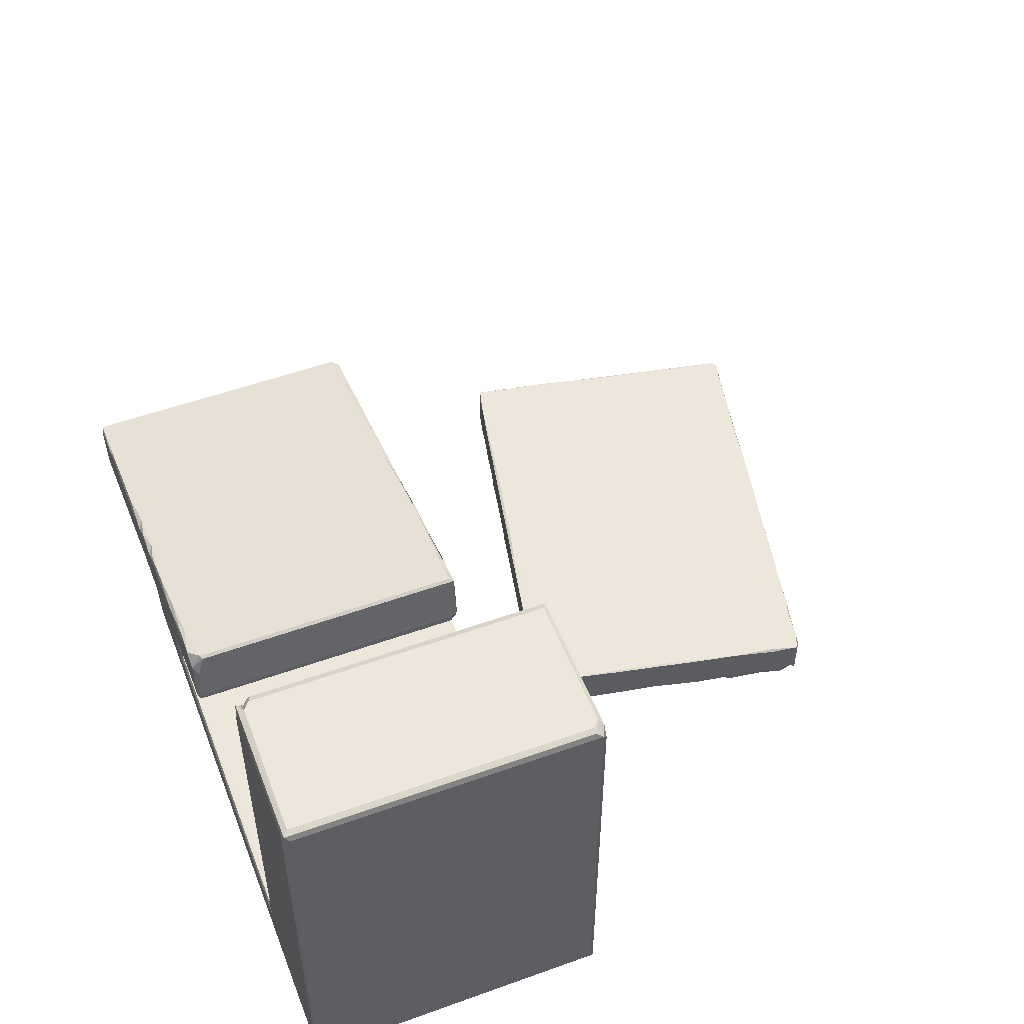
<metadata>
{"format":"obj","ext":"obj","renderer":"f3d","projection":"perspective","resolution":1024,"background":"white","views":[{"elev":51.8,"azim":-111.2,"up":"+Z"}]}
</metadata>
<code>
v -0.2078 -0.3969 -0.07166
v -0.2234 -0.3914 -0.07214
v -0.2066 -0.3918 -0.07494
v -0.2203 -0.3943 -0.02677
v -0.2077 -0.3968 -0.02159
v -0.214 -0.3924 -0.02072
v -0.1672 -0.4056 -0.06818
v -0.1554 -0.3975 -0.07496
v -0.159 -0.4073 -0.02539
v -0.1574 -0.4034 -0.0743
v -0.1556 -0.4066 -0.0209
v -0.1158 -0.4142 -0.07191
v -0.1159 -0.4165 -0.06667
v -0.1009 -0.4116 -0.07496
v -0.1023 -0.4192 -0.0227
v -0.1044 -0.4152 -0.02074
v -0.08937 -0.4211 -0.07224
v -0.05466 -0.4295 -0.02658
v -0.06152 -0.428 -0.06748
v -0.04561 -0.4199 -0.07496
v -0.05161 -0.4268 -0.02143
v -0.2741 -0.3804 -0.07048
v -0.2756 -0.3722 -0.061
v -0.2668 -0.3839 -0.06112
v -0.2688 -0.3745 -0.06591
v -0.2762 -0.3782 -0.021
v -0.2679 -0.3843 -0.02706
v -0.2728 -0.3592 -0.07251
v -0.2688 -0.3642 -0.07524
v -0.2699 -0.3458 -0.02333
v -0.2615 -0.3855 -0.06946
v -0.2567 -0.3809 -0.07485
v -0.2533 -0.3866 -0.02073
v -0.2615 -0.3632 -0.07499
v -0.2666 -0.3431 -0.02081
v -0.2657 -0.3362 -0.07204
v -0.2675 -0.3341 -0.06453
v -0.2585 -0.295 -0.07417
v -0.2586 -0.2931 -0.0209
v -0.2542 -0.282 -0.07225
v -0.256 -0.2799 -0.06462
v -0.2485 -0.2859 -0.07496
v -0.2496 -0.2502 -0.02205
v -0.2493 -0.2485 -0.07124
v -0.2437 -0.2457 -0.07482
v -0.2453 -0.2444 -0.02086
v -0.2338 -0.1897 -0.02073
v -0.2423 -0.2245 -0.07188
v -0.2364 -0.188 -0.06834
v -0.2328 -0.1974 -0.07496
v -0.2383 -0.1971 -0.0217
v -0.233 -0.1828 -0.07205
v -0.2263 -0.1405 -0.02192
v -0.2203 -0.1399 -0.07494
v -0.2247 -0.1344 -0.0714
v -0.2232 -0.1257 -0.06454
v -0.2224 -0.1332 -0.0208
v -0.2063 -0.04723 -0.02073
v -0.215 -0.08833 -0.07236
v -0.2098 -0.08644 -0.07491
v -0.2149 -0.08684 -0.02091
v -0.2101 -0.07354 -0.07224
v -0.2038 -0.03473 -0.07045
v -0.201 -0.04575 -0.07498
v -0.2042 -0.03709 -0.03021
v -0.1384 -0.05744 -0.07496
v -0.1347 -0.0472 -0.07391
v 0.0281 -0.08479 -0.02073
v -0.03992 -0.07924 -0.07496
v -0.08397 -0.06883 -0.07496
v -0.1273 -0.05117 -0.0716
v -0.1241 -0.04912 -0.06419
v -0.1312 -0.04775 -0.0218
v -0.125 -0.05202 -0.02084
v -0.08039 -0.05862 -0.07381
v -0.06842 -0.06097 -0.06398
v -0.07309 -0.06254 -0.07169
v -0.07564 -0.05965 -0.02099
v -0.5713 0.03985 -0.07209
v -0.5739 0.04407 -0.06564
v -0.5651 0.03929 -0.06561
v -0.5651 0.04406 -0.07496
v -0.5713 0.3844 -0.07213
v -0.402 0.03929 -0.02536
v -0.5739 0.3898 -0.06564
v -0.5649 0.3898 -0.07496
v 0.1133 0.3898 -0.07496
v -0.5739 0.3898 0.4369
v -0.5663 0.3952 -0.07209
v -0.5636 0.3969 -0.06393
v -0.5713 0.3952 -0.05552
v -0.5713 0.3952 0.4433
v -0.4787 0.3969 -0.06566
v -0.402 0.397 -0.02528
v -0.5652 0.3969 0.437
v -0.4101 0.3969 0.4345
v -0.3949 0.03987 -0.01042
v -0.3878 0.04615 -0.01103
v -0.3802 0.04402 -0.01771
v -0.3757 0.03984 -0.02134
v -0.3917 0.04405 -0.000712
v -0.3689 0.04406 -0.02072
v -0.3878 0.3925 -0.01104
v -0.3917 0.3898 -0.0006996
v -0.3917 0.2254 0.161
v -0.3689 0.39 -0.02072
v -0.3917 0.04405 0.4369
v -0.3951 0.03986 0.4433
v -0.3802 0.3898 -0.01771
v 0.003733 0.3948 -0.02073
v -0.192 -0.03471 -0.07379
v -0.1822 -0.03974 -0.0716
v -0.1791 -0.03744 -0.06423
v -0.1988 -0.03363 -0.03025
v -0.1895 -0.03552 -0.02174
v 0.1224 0.04406 -0.07496
v 0.1278 0.03941 -0.07177
v 0.003788 0.0394 -0.02081
v -0.0954 0.04138 0.0354
v -0.09598 0.04966 0.03273
v -0.09191 0.03968 0.03704
v -0.08778 0.03938 0.02079
v -0.09561 0.04974 0.02217
v -0.04249 0.03937 0.01526
v -0.08467 0.03966 0.09182
v -0.04704 0.03936 0.08764
v -0.08068 0.04424 0.09432
v -0.04086 0.04114 0.01172
v -0.09635 0.3945 0.02527
v 0.1223 0.3807 -0.07496
v -0.09512 0.3871 0.02205
v -0.08053 0.3832 0.09431
v -0.09607 0.3927 0.03196
v -0.04363 0.3886 0.01224
v -0.08469 0.3807 0.09173
v -0.3813 0.3952 -0.02123
v -0.3951 0.3952 -0.004376
v 0.0105 0.3969 -0.02564
v -0.3917 0.3898 0.4267
v -0.3951 0.3952 0.4231
v 0.1133 0.3952 -0.07213
v -0.08785 0.3966 0.02141
v -0.08931 0.3899 0.06751
v -0.08258 0.3961 0.07652
v -0.09143 0.3966 0.03704
v -0.04058 0.3949 0.01455
v -0.04193 0.3969 0.07781
v -0.08625 0.3951 0.07858
v -0.06618 0.3964 0.08986
v -0.5627 0.03931 0.4424
v -0.4021 0.03929 0.4368
v -0.5739 0.04406 0.4369
v -0.5713 0.03986 0.4304
v -0.5578 0.04447 0.4462
v -0.4021 0.04408 0.4462
v -0.5713 0.05192 0.4433
v -0.5651 0.05202 0.4462
v -0.5651 0.3897 0.4462
v -0.4112 0.3884 0.4461
v -0.3968 0.395 0.443
v -0.3917 0.3807 0.4369
v -0.3917 0.3807 0.4268
v -0.3951 0.3771 0.4434
v -0.4021 0.397 0.4267
v -0.4021 0.3807 0.4462
v -0.404 0.3898 0.4369
v -0.04705 -0.426 -0.07452
v -0.01509 -0.4355 -0.07214
v -0.0001847 -0.441 -0.07157
v -0.01195 -0.4386 -0.02678
v 0.001679 -0.4358 -0.07496
v -0.04453 -0.4308 -0.02074
v -0.002972 -0.4388 -0.02089
v 0.03746 -0.4491 -0.06665
v 0.04204 -0.45 -0.0267
v 0.05288 -0.4415 -0.07495
v 0.05078 -0.4474 -0.07429
v 0.06416 -0.4538 -0.07224
v 0.05264 -0.4517 -0.0209
v 0.1049 -0.4607 -0.02076
v 0.08834 -0.4599 -0.065
v 0.1078 -0.4527 -0.07496
v 0.09878 -0.4621 -0.02658
v 0.1071 -0.4584 -0.07492
v 0.1114 -0.4646 -0.07147
v 0.1537 -0.4737 -0.07166
v 0.1414 -0.4712 -0.02678
v 0.1506 -0.4682 -0.07484
v 0.1505 -0.4715 -0.02089
v 0.2056 -0.483 -0.02075
v 0.2621 -0.3236 -0.07496
v 0.1954 -0.4826 -0.02671
v 0.1921 -0.4818 -0.06802
v 0.1998 -0.4777 -0.07438
v 0.2234 -0.4885 -0.07155
v 0.2295 -0.4811 -0.07496
v 0.24 -0.4234 -0.07494
v 0.2627 -0.3323 -0.02072
v 0.227 -0.4889 -0.02216
v 0.2324 -0.4871 -0.07022
v 0.2331 -0.4847 -0.02116
v 0.2412 -0.431 -0.02078
v 0.2509 -0.3782 -0.07495
v 0.235 -0.4755 -0.07234
v 0.245 -0.4292 -0.06456
v 0.2457 -0.4251 -0.07138
v 0.2455 -0.4267 -0.02157
v 0.2551 -0.38 -0.07213
v 0.2538 -0.3843 -0.02104
v 0.1135 -0.1121 -0.07496
v 0.06965 -0.1015 -0.07496
v -0.02606 -0.07335 -0.0209
v -0.03603 -0.06913 -0.07407
v -0.02879 -0.07245 -0.07161
v -0.02566 -0.07004 -0.06425
v -0.03036 -0.06925 -0.0221
v 0.0151 -0.09025 -0.07496
v 0.01837 -0.08037 -0.07449
v 0.02599 -0.08112 -0.02254
v 0.02928 -0.0817 -0.06419
v 0.127 -0.1062 -0.02075
v 0.07304 -0.09159 -0.0739
v 0.08205 -0.09658 -0.02078
v 0.02608 -0.08387 -0.0716
v 0.08023 -0.09266 -0.0224
v 0.08035 -0.09525 -0.07169
v 0.08508 -0.09358 -0.06394
v 0.1173 -0.1016 -0.0739
v 0.1251 -0.1022 -0.02231
v 0.2953 -0.1794 -0.02073
v 0.2732 -0.2746 -0.07487
v 0.2675 -0.3235 -0.06599
v 0.2661 -0.3296 -0.02207
v 0.2666 -0.3254 -0.07203
v 0.2831 -0.2261 -0.07495
v 0.2778 -0.2747 -0.02277
v 0.2742 -0.2776 -0.02081
v 0.2867 -0.231 -0.02099
v 0.168 -0.1193 -0.07495
v 0.2729 -0.1338 -0.02078
v 0.2231 -0.1343 -0.07496
v 0.182 -0.1174 -0.02088
v 0.2342 -0.1289 -0.02073
v 0.1278 -0.1027 -0.0642
v 0.1246 -0.1052 -0.07162
v 0.1724 -0.1122 -0.07206
v 0.1802 -0.1139 -0.0226
v 0.1795 -0.1166 -0.0716
v 0.1827 -0.1143 -0.06421
v 0.289 -0.1799 -0.07496
v 0.2665 -0.1389 -0.07495
v 0.2997 -0.1481 -0.07501
v 0.2773 -0.1378 -0.07176
v 0.3036 -0.1421 -0.02086
v 0.2269 -0.1242 -0.07396
v 0.234 -0.1253 -0.02249
v 0.2358 -0.1256 -0.06422
v 0.2338 -0.128 -0.0717
v 0.2726 -0.1336 -0.07094
v 0.297 -0.1386 -0.02602
v 0.2791 -0.2684 -0.07149
v 0.2877 -0.2264 -0.07216
v 0.2986 -0.1773 -0.06453
v 0.2978 -0.1806 -0.02339
v 0.2982 -0.1756 -0.07166
v 0.3039 -0.1409 -0.07147
v 0.3051 -0.1465 -0.06524
v 0.3051 -0.1465 -0.02604
v 0.0125 0.03934 0.004333
v 0.004451 0.04423 0.003081
v 0.01119 0.04035 -0.01346
v 0.0114 0.04197 -0.00553
v 0.1292 0.03939 -0.04452
v 0.135 0.03932 0.04971
v -0.03852 0.04453 0.0863
v -0.03902 0.03996 0.08323
v 0.02553 0.03939 0.07102
v 0.02314 0.04171 0.07443
v 0.07336 0.03939 0.06492
v 0.0812 0.03993 0.06059
v 0.08407 0.04492 0.06292
v 0.004448 0.3894 0.003082
v 0.01139 0.3871 -0.005527
v -0.03296 0.3961 0.01024
v 0.01121 0.3946 -0.01359
v -0.02562 0.3899 0.08383
v 0.422 0.3948 -0.001437
v 0.07721 0.3945 0.06422
v 0.1294 0.04406 -0.06564
v 0.1356 0.04023 -0.03398
v 0.1558 0.03937 -0.02439
v 0.1453 0.04406 -0.02805
v 0.1586 0.0445 -0.02629
v 0.1962 0.0394 -0.03342
v 0.1295 0.3888 -0.06518
v 0.1294 0.3898 -0.04455
v 0.1277 0.3807 -0.07212
v 0.1934 0.3931 -0.03291
v 0.2427 0.03934 -0.03923
v 0.2454 0.04115 -0.04283
v 0.2547 0.03938 0.02731
v 0.3006 0.03996 -0.05068
v 0.3072 0.03942 0.01857
v 0.1334 0.04199 0.05348
v 0.1867 0.03945 0.04071
v 0.1908 0.04479 0.0426
v 0.2484 0.04 0.03158
v 0.2616 0.04509 0.02911
v 0.1355 0.3949 -0.03416
v 0.1453 0.3944 -0.02803
v 0.1585 0.3939 -0.02626
v 0.2412 0.3886 -0.04203
v 0.3101 0.3888 -0.05515
v 0.1471 0.3902 0.05091
v 0.1216 0.3969 -0.06487
v 0.004185 0.3951 0.005546
v 0.0285 0.3969 0.008714
v 0.01492 0.395 -0.001792
v 0.1133 0.3807 -0.07496
v 0.1271 0.3969 -0.0227
v 0.03365 0.3918 0.07251
v -0.02934 0.3969 0.02106
v 0.02605 0.3969 0.06887
v -0.02974 0.395 0.08222
v 0.1358 0.3969 0.04739
v 0.081 0.3968 0.05818
v 0.1208 0.3953 0.05515
v 0.1241 0.3915 -0.06486
v 0.1273 0.3952 -0.05413
v 0.192 0.3968 0.03619
v 0.1901 0.3949 -0.02935
v 0.2011 0.3969 -0.02679
v 0.2519 0.395 -0.04401
v 0.2443 0.3949 -0.03991
v 0.256 0.3969 -0.03803
v 0.2562 0.3969 0.02503
v 0.3111 0.3969 0.0142
v 0.3098 0.3948 -0.05194
v 0.2039 0.39 0.04009
v 0.1759 0.3953 0.04451
v 0.2493 0.3949 0.03139
v 0.3072 0.3945 0.02034
v 0.3161 0.03947 -0.05628
v 0.3628 0.03941 -0.0618
v 0.3645 0.04086 -0.06548
v 0.3621 0.03939 0.007432
v 0.4078 0.04456 -0.07376
v 0.4133 0.03944 -0.07152
v 0.4127 0.03937 -0.001094
v 0.3661 0.04485 0.009187
v 0.4202 0.03947 -0.03211
v 0.4235 0.04743 -0.001815
v 0.4159 0.04375 -0.06525
v 0.421 0.04105 -0.03826
v 0.4261 0.04415 -0.01153
v 0.4219 0.04085 -0.01752
v 0.3143 0.04494 0.01907
v 0.4261 0.3893 -0.01157
v 0.4248 0.3944 -0.005024
v 0.362 0.3887 -0.06505
v 0.3981 0.3937 -0.07188
v 0.4077 0.3807 -0.07376
v 0.4133 0.3807 -0.07159
v 0.4202 0.3935 -0.04228
v 0.3217 0.3969 -0.04905
v 0.3178 0.3954 -0.05565
v 0.4086 0.3969 -0.06439
v 0.3661 0.3969 0.003579
v 0.367 0.3966 -0.0612
v 0.3726 0.3959 -0.06681
v 0.3993 0.3807 -0.07215
v 0.4106 0.3927 -0.05965
v 0.3772 0.3903 0.007057
v 0.4166 0.389 -0.06222
v 0.418 0.3969 -0.006376
v 0.4134 0.3947 -0.0645
v 0.351 0.3953 0.0113
f 1 2 3
f 5 6 4
f 1 3 8
f 1 5 4
f 5 1 9
f 1 10 7
f 1 8 10
f 1 7 9
f 5 11 6
f 5 9 11
f 7 10 12
f 12 13 7
f 12 10 14
f 10 8 14
f 7 15 9
f 7 13 15
f 9 16 11
f 9 15 16
f 17 13 12
f 17 12 14
f 13 18 15
f 17 19 13
f 17 14 20
f 15 21 16
f 15 18 21
f 22 25 24
f 22 23 25
f 22 26 23
f 22 24 27
f 22 27 26
f 23 29 25
f 23 28 29
f 23 30 28
f 23 26 30
f 24 32 31
f 24 25 32
f 31 32 2
f 24 31 27
f 31 33 27
f 31 4 33
f 25 34 32
f 25 29 34
f 26 35 30
f 27 33 26
f 35 26 33
f 28 37 36
f 28 36 29
f 28 30 37
f 29 36 34
f 36 38 34
f 30 35 39
f 35 33 39
f 36 37 38
f 38 41 40
f 38 37 41
f 38 42 34
f 38 40 42
f 37 30 39
f 37 39 41
f 40 41 44
f 40 45 42
f 40 44 45
f 39 43 41
f 41 43 44
f 43 39 46
f 2 1 31
f 31 1 4
f 32 34 3
f 2 32 3
f 4 6 33
f 34 42 3
f 8 3 14
f 3 42 14
f 33 47 39
f 45 49 48
f 45 44 49
f 44 43 49
f 48 50 45
f 43 51 49
f 39 47 46
f 46 47 51
f 43 46 51
f 42 45 50
f 42 50 14
f 11 16 6
f 33 6 47
f 48 49 50
f 49 52 50
f 51 47 53
f 52 54 50
f 49 51 53
f 52 49 55
f 52 55 54
f 49 53 55
f 55 53 56
f 47 57 53
f 55 56 59
f 55 59 54
f 59 60 54
f 56 53 61
f 53 57 61
f 59 62 60
f 56 63 59
f 56 58 63
f 56 61 58
f 62 59 63
f 62 64 60
f 62 63 64
f 63 58 65
f 54 60 64
f 54 64 50
f 57 47 58
f 57 58 61
f 64 67 66
f 50 64 70
f 47 68 58
f 64 66 70
f 66 67 71
f 68 74 58
f 50 70 69
f 70 66 75
f 66 71 75
f 72 73 76
f 71 72 75
f 70 75 77
f 77 75 76
f 72 76 75
f 76 73 78
f 68 78 74
f 73 74 78
f 79 80 83
f 79 83 82
f 83 80 85
f 83 86 82
f 82 86 87
f 83 85 86
f 85 80 88
f 86 90 89
f 86 85 90
f 85 91 90
f 91 92 90
f 85 92 91
f 85 88 92
f 89 90 93
f 92 95 90
f 95 93 90
f 97 99 98
f 97 100 99
f 84 100 97
f 97 98 101
f 100 102 99
f 98 99 103
f 98 103 101
f 103 104 101
f 104 105 101
f 99 102 106
f 97 101 107
f 97 107 108
f 84 97 108
f 101 105 107
f 103 99 109
f 99 106 109
f 106 102 110
f 64 63 111
f 64 111 112
f 112 111 113
f 63 114 111
f 63 65 114
f 111 114 113
f 113 114 115
f 64 112 67
f 113 115 72
f 58 115 65
f 65 115 114
f 58 73 115
f 79 82 116
f 79 117 81
f 81 117 118
f 81 118 84
f 82 87 116
f 112 113 67
f 113 72 67
f 72 115 73
f 71 67 72
f 58 74 73
f 79 116 117
f 84 118 100
f 100 118 102
f 119 120 121
f 122 121 123
f 121 125 119
f 121 126 125
f 121 122 126
f 120 123 121
f 123 128 122
f 123 120 129
f 116 87 130
f 129 131 123
f 123 131 128
f 125 127 132
f 120 119 133
f 131 134 128
f 129 120 133
f 125 135 119
f 125 132 135
f 103 109 136
f 103 137 104
f 103 136 137
f 94 137 136
f 86 89 87
f 109 106 136
f 93 94 138
f 94 136 138
f 104 137 140
f 94 140 137
f 104 140 139
f 89 93 141
f 87 89 141
f 138 136 110
f 106 110 136
f 119 135 133
f 131 142 134
f 133 135 143
f 135 144 143
f 135 132 144
f 129 133 145
f 142 131 129
f 129 145 142
f 142 146 134
f 145 147 142
f 133 143 145
f 145 148 144
f 143 148 145
f 145 144 149
f 143 144 148
f 79 81 150
f 81 84 151
f 81 151 150
f 79 152 80
f 79 153 152
f 79 150 153
f 153 150 152
f 150 154 152
f 150 155 154
f 150 108 155
f 154 157 156
f 152 154 156
f 152 88 80
f 152 156 88
f 154 155 157
f 150 151 108
f 156 157 92
f 88 156 92
f 157 155 158
f 92 157 158
f 93 95 96
f 158 155 159
f 95 92 160
f 158 160 92
f 95 160 96
f 158 159 160
f 84 108 151
f 107 161 108
f 107 162 161
f 161 163 108
f 155 108 163
f 105 139 107
f 104 139 105
f 107 139 162
f 93 96 94
f 96 164 94
f 94 164 140
f 159 155 165
f 155 163 165
f 162 166 161
f 162 139 166
f 161 159 163
f 161 166 159
f 165 163 159
f 139 96 166
f 139 140 96
f 164 96 140
f 166 160 159
f 166 96 160
f 17 167 19
f 17 20 167
f 13 19 18
f 19 167 168
f 168 169 19
f 19 170 18
f 19 169 170
f 21 172 16
f 18 170 172
f 172 21 18
f 170 173 172
f 169 168 171
f 170 169 175
f 170 175 173
f 168 167 171
f 167 20 171
f 169 171 176
f 169 177 174
f 169 176 177
f 174 175 169
f 178 174 177
f 174 179 175
f 175 179 173
f 173 179 172
f 179 180 172
f 178 181 174
f 178 177 182
f 177 176 182
f 174 183 179
f 174 181 183
f 178 184 181
f 178 182 184
f 184 185 181
f 179 183 180
f 176 171 182
f 185 187 181
f 187 183 181
f 185 186 187
f 185 188 186
f 185 184 188
f 187 180 183
f 187 189 180
f 189 190 180
f 184 182 191
f 192 187 186
f 186 188 194
f 186 194 193
f 193 195 186
f 194 188 196
f 186 195 192
f 187 192 189
f 192 190 189
f 184 197 188
f 184 191 197
f 193 194 195
f 195 199 192
f 195 194 196
f 195 196 200
f 200 201 199
f 195 200 199
f 192 199 190
f 199 201 190
f 196 188 197
f 190 201 202
f 197 191 203
f 190 202 198
f 200 196 204
f 200 204 205
f 205 201 200
f 204 206 205
f 196 206 204
f 196 197 206
f 205 207 201
f 201 207 202
f 205 206 207
f 197 208 206
f 197 203 208
f 207 209 202
f 20 14 171
f 172 6 16
f 171 14 210
f 14 69 210
f 180 6 172
f 171 210 191
f 14 50 69
f 6 68 47
f 69 211 210
f 70 213 69
f 70 77 213
f 69 213 214
f 77 76 213
f 214 213 215
f 215 213 76
f 76 78 216
f 68 212 78
f 78 212 216
f 69 218 217
f 69 217 211
f 69 214 218
f 76 219 215
f 214 215 218
f 215 220 218
f 215 219 220
f 76 216 219
f 216 212 219
f 68 219 212
f 68 6 221
f 211 217 222
f 217 218 224
f 224 218 220
f 217 224 222
f 220 219 225
f 219 68 225
f 211 222 226
f 211 228 210
f 211 226 228
f 227 225 229
f 68 221 223
f 225 223 229
f 224 220 222
f 226 222 227
f 222 220 227
f 227 220 225
f 223 225 68
f 182 171 191
f 180 190 6
f 190 198 6
f 206 208 232
f 206 232 207
f 207 232 233
f 198 202 209
f 207 233 209
f 208 234 232
f 203 234 208
f 203 191 234
f 233 198 209
f 6 198 230
f 234 231 232
f 191 231 234
f 233 232 236
f 233 236 237
f 198 233 237
f 191 235 231
f 237 238 198
f 198 238 230
f 210 239 191
f 191 239 241
f 6 240 221
f 221 240 243
f 221 243 242
f 226 227 228
f 210 228 245
f 245 228 244
f 227 244 228
f 227 229 244
f 210 245 239
f 244 247 246
f 244 229 247
f 223 221 229
f 245 244 246
f 239 245 246
f 246 247 249
f 248 246 249
f 239 246 248
f 229 221 247
f 242 247 221
f 191 250 235
f 230 240 6
f 191 241 250
f 241 251 250
f 250 251 252
f 251 253 252
f 240 230 254
f 239 255 241
f 239 248 255
f 249 247 256
f 248 249 255
f 249 257 255
f 241 255 258
f 258 255 257
f 249 256 257
f 247 242 256
f 243 256 242
f 258 257 259
f 241 258 251
f 251 258 259
f 251 259 253
f 257 240 259
f 257 256 240
f 259 240 260
f 256 243 240
f 231 261 232
f 232 261 236
f 231 262 261
f 231 235 262
f 262 263 261
f 261 263 264
f 261 264 236
f 236 264 238
f 237 236 238
f 235 250 262
f 262 265 263
f 250 265 262
f 264 230 238
f 250 252 265
f 253 259 266
f 252 253 266
f 266 259 260
f 265 266 267
f 252 266 265
f 265 267 263
f 263 268 264
f 263 267 268
f 267 266 268
f 268 266 254
f 260 254 266
f 260 240 254
f 230 264 254
f 268 254 264
f 128 269 124
f 269 128 270
f 269 270 272
f 102 118 110
f 118 271 110
f 118 117 269
f 118 269 271
f 271 269 272
f 117 273 269
f 124 122 128
f 122 124 126
f 125 275 127
f 125 126 275
f 276 275 126
f 124 277 126
f 124 269 277
f 126 277 276
f 276 278 275
f 277 278 276
f 269 279 277
f 269 274 279
f 277 279 278
f 280 281 279
f 279 274 280
f 278 279 275
f 279 281 275
f 128 134 270
f 134 282 270
f 270 282 272
f 282 283 272
f 110 271 285
f 134 284 282
f 271 272 283
f 271 283 285
f 127 275 132
f 132 275 286
f 275 288 286
f 117 289 273
f 269 273 274
f 290 291 273
f 290 292 291
f 273 291 274
f 291 292 293
f 291 293 294
f 117 295 289
f 289 296 273
f 273 296 290
f 289 295 296
f 117 297 295
f 116 297 117
f 293 298 294
f 299 294 300
f 294 299 301
f 300 302 299
f 299 303 301
f 280 304 281
f 274 304 280
f 291 305 274
f 291 294 305
f 274 306 304
f 274 305 306
f 281 304 275
f 304 306 275
f 294 301 305
f 305 307 306
f 305 301 307
f 301 308 307
f 301 303 308
f 308 306 307
f 296 309 290
f 290 310 292
f 290 309 310
f 292 310 293
f 293 311 298
f 310 311 293
f 116 130 297
f 294 298 300
f 288 275 314
f 275 287 314
f 275 306 287
f 308 287 306
f 93 138 315
f 284 134 146
f 141 93 315
f 284 316 282
f 316 284 317
f 138 110 285
f 316 317 318
f 282 318 283
f 282 316 318
f 130 87 319
f 138 285 317
f 285 318 317
f 285 283 318
f 315 138 320
f 138 317 320
f 146 142 322
f 142 147 322
f 146 322 284
f 145 149 147
f 132 149 144
f 286 149 132
f 286 324 149
f 147 149 324
f 284 322 317
f 322 323 325
f 322 147 323
f 147 324 323
f 286 321 324
f 286 288 321
f 325 323 326
f 323 324 321
f 321 288 323
f 323 288 326
f 317 322 320
f 320 322 325
f 288 327 326
f 319 328 130
f 319 87 328
f 130 295 297
f 130 328 295
f 87 315 328
f 87 141 315
f 295 328 329
f 315 329 328
f 295 329 296
f 315 320 329
f 296 329 309
f 320 309 329
f 309 320 310
f 310 320 311
f 311 320 331
f 311 331 298
f 331 320 332
f 298 312 300
f 312 333 300
f 300 333 313
f 298 331 332
f 298 332 334
f 298 334 312
f 334 332 335
f 332 320 337
f 320 336 337
f 333 334 335
f 333 312 334
f 333 335 338
f 333 338 313
f 287 339 314
f 320 325 330
f 326 327 325
f 288 314 327
f 314 325 327
f 314 340 325
f 325 340 330
f 314 339 340
f 339 330 340
f 339 287 341
f 287 342 341
f 320 330 336
f 339 341 330
f 330 341 336
f 341 342 336
f 302 343 299
f 302 300 343
f 299 343 303
f 343 345 344
f 343 346 303
f 343 344 346
f 345 343 347
f 345 348 344
f 345 347 348
f 344 348 349
f 344 349 346
f 346 349 350
f 348 351 349
f 349 352 350
f 348 353 351
f 351 353 354
f 354 355 351
f 351 355 356
f 349 356 352
f 351 356 349
f 355 352 356
f 355 358 352
f 354 353 355
f 355 353 358
f 287 350 352
f 358 359 352
f 287 352 359
f 303 350 357
f 303 346 350
f 308 303 357
f 343 360 347
f 300 360 343
f 300 313 360
f 360 362 347
f 348 363 353
f 347 363 348
f 347 362 363
f 360 361 362
f 353 364 358
f 308 357 287
f 350 287 357
f 338 335 365
f 366 338 365
f 313 338 366
f 335 367 365
f 335 332 367
f 332 337 367
f 367 337 368
f 313 366 360
f 366 365 369
f 360 366 369
f 365 367 369
f 360 370 361
f 361 371 362
f 371 372 362
f 371 361 372
f 363 374 353
f 353 374 364
f 362 374 363
f 362 372 374
f 370 360 369
f 370 367 361
f 370 369 367
f 361 367 372
f 373 287 368
f 367 368 375
f 368 287 375
f 372 367 376
f 372 376 374
f 374 376 364
f 376 367 364
f 358 364 359
f 367 359 364
f 367 375 359
f 287 359 375
f 287 373 342
f 336 342 337
f 342 377 337
f 337 377 368
f 342 373 377
f 373 368 377

</code>
